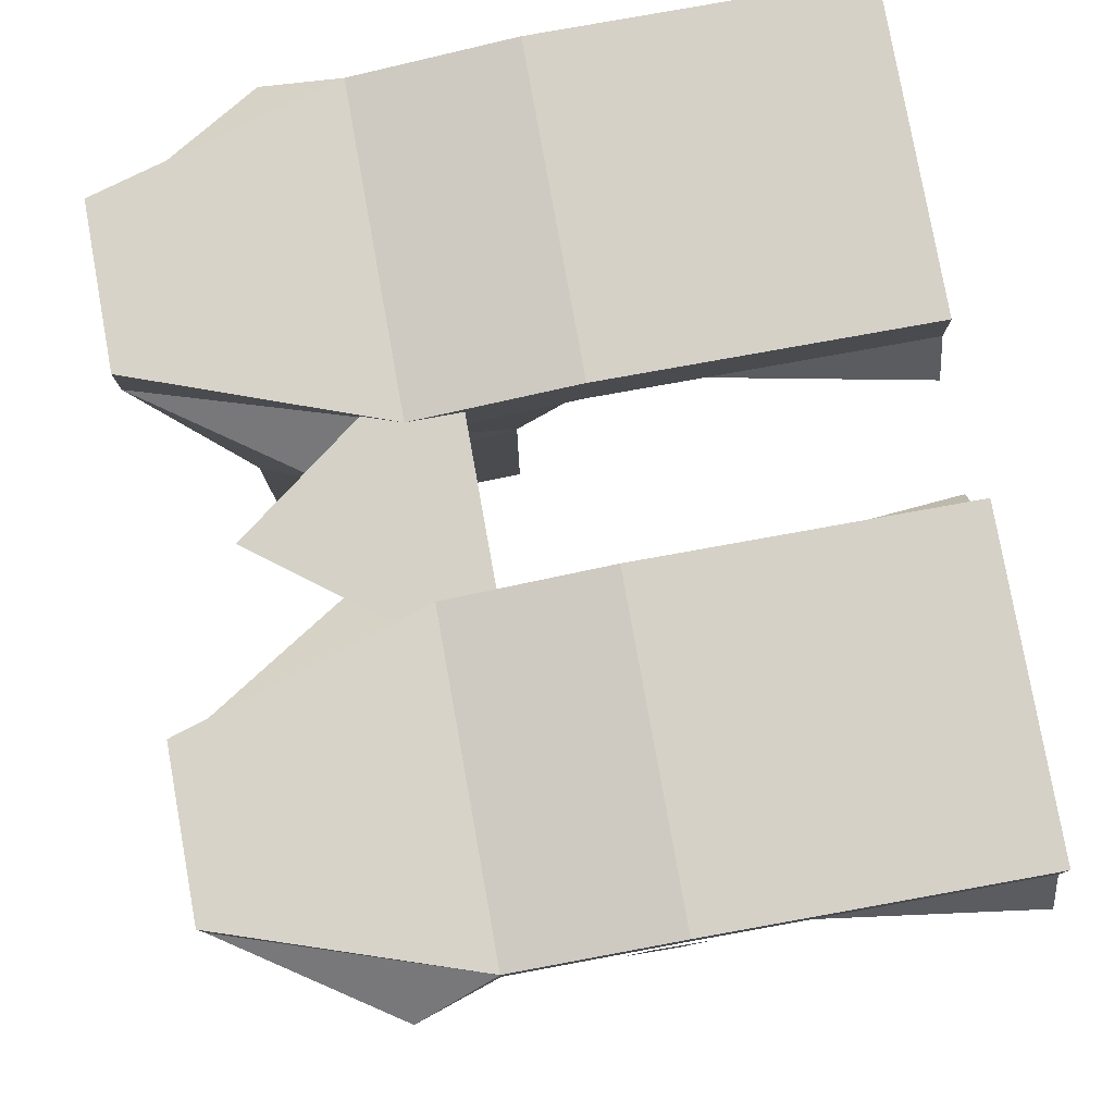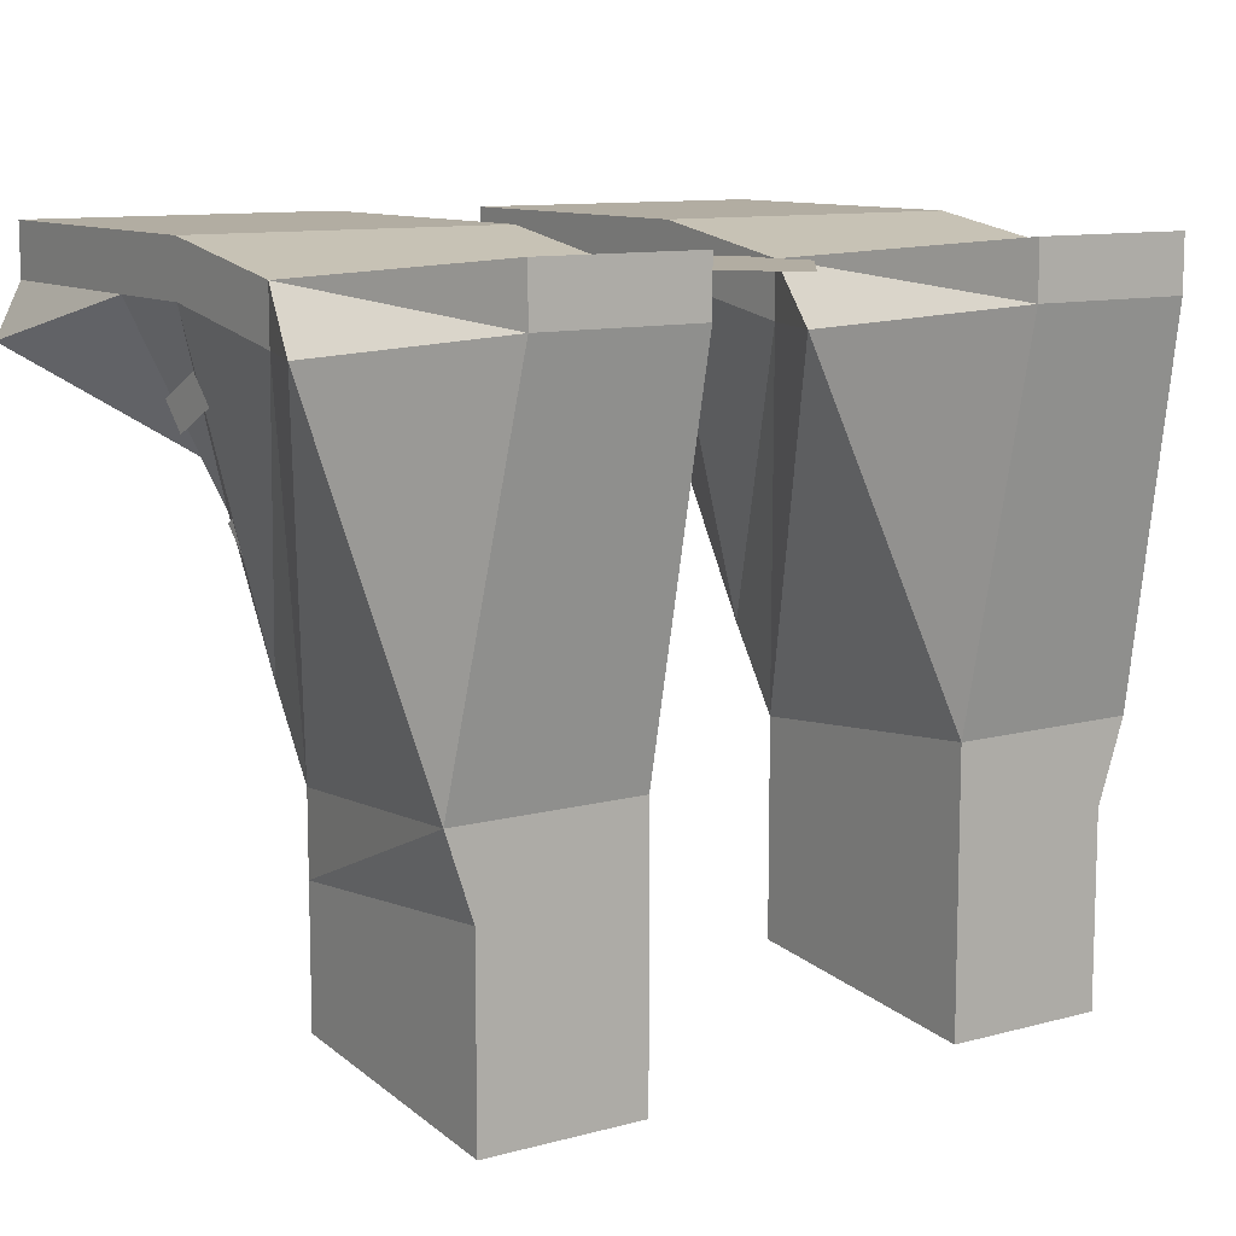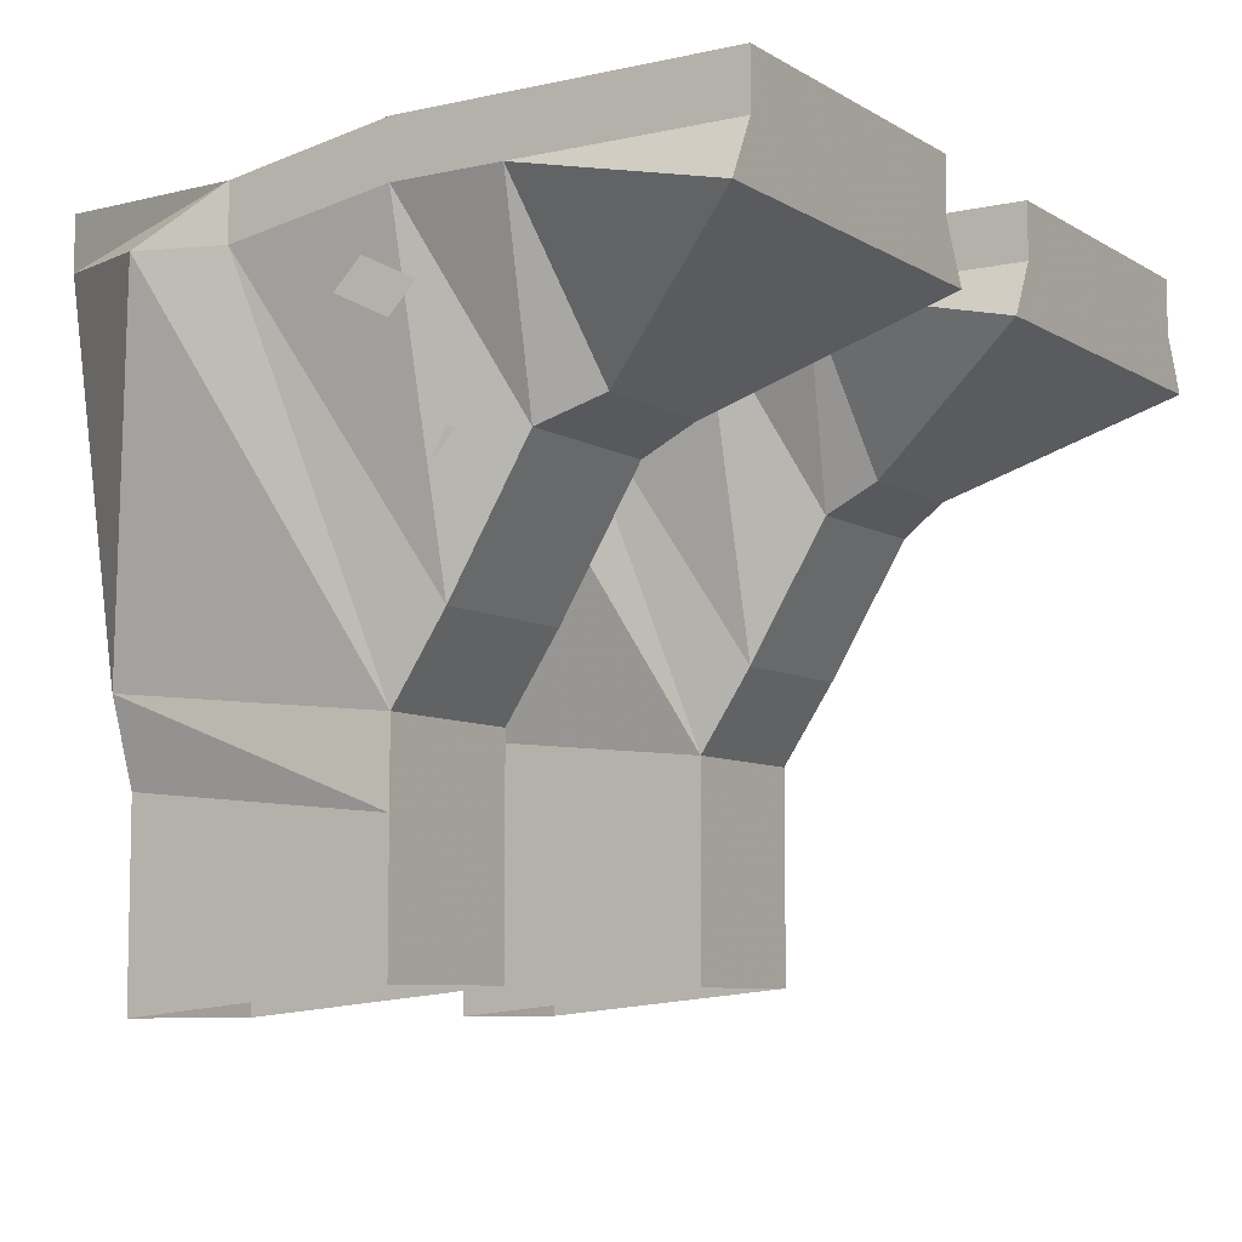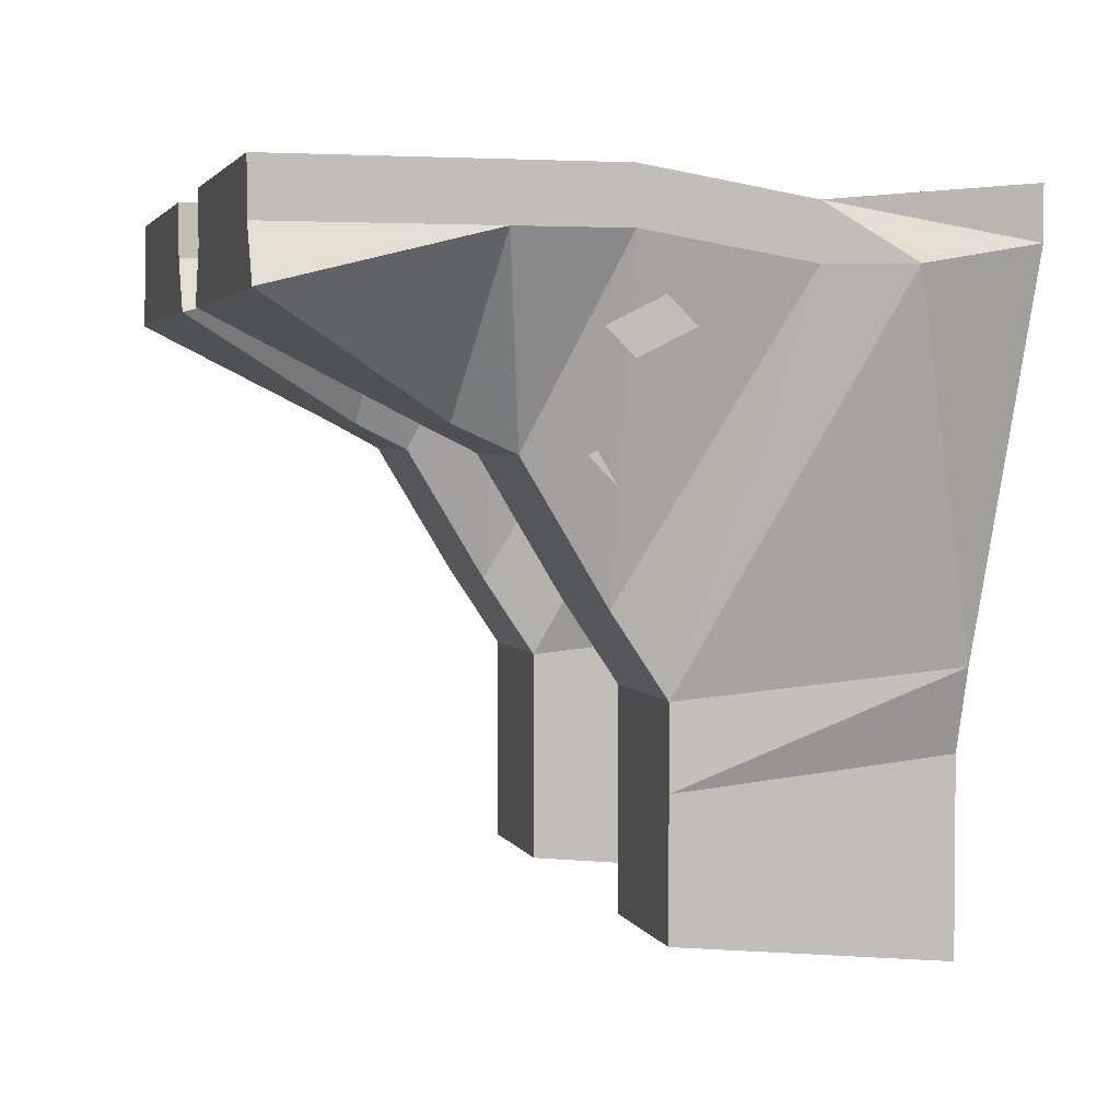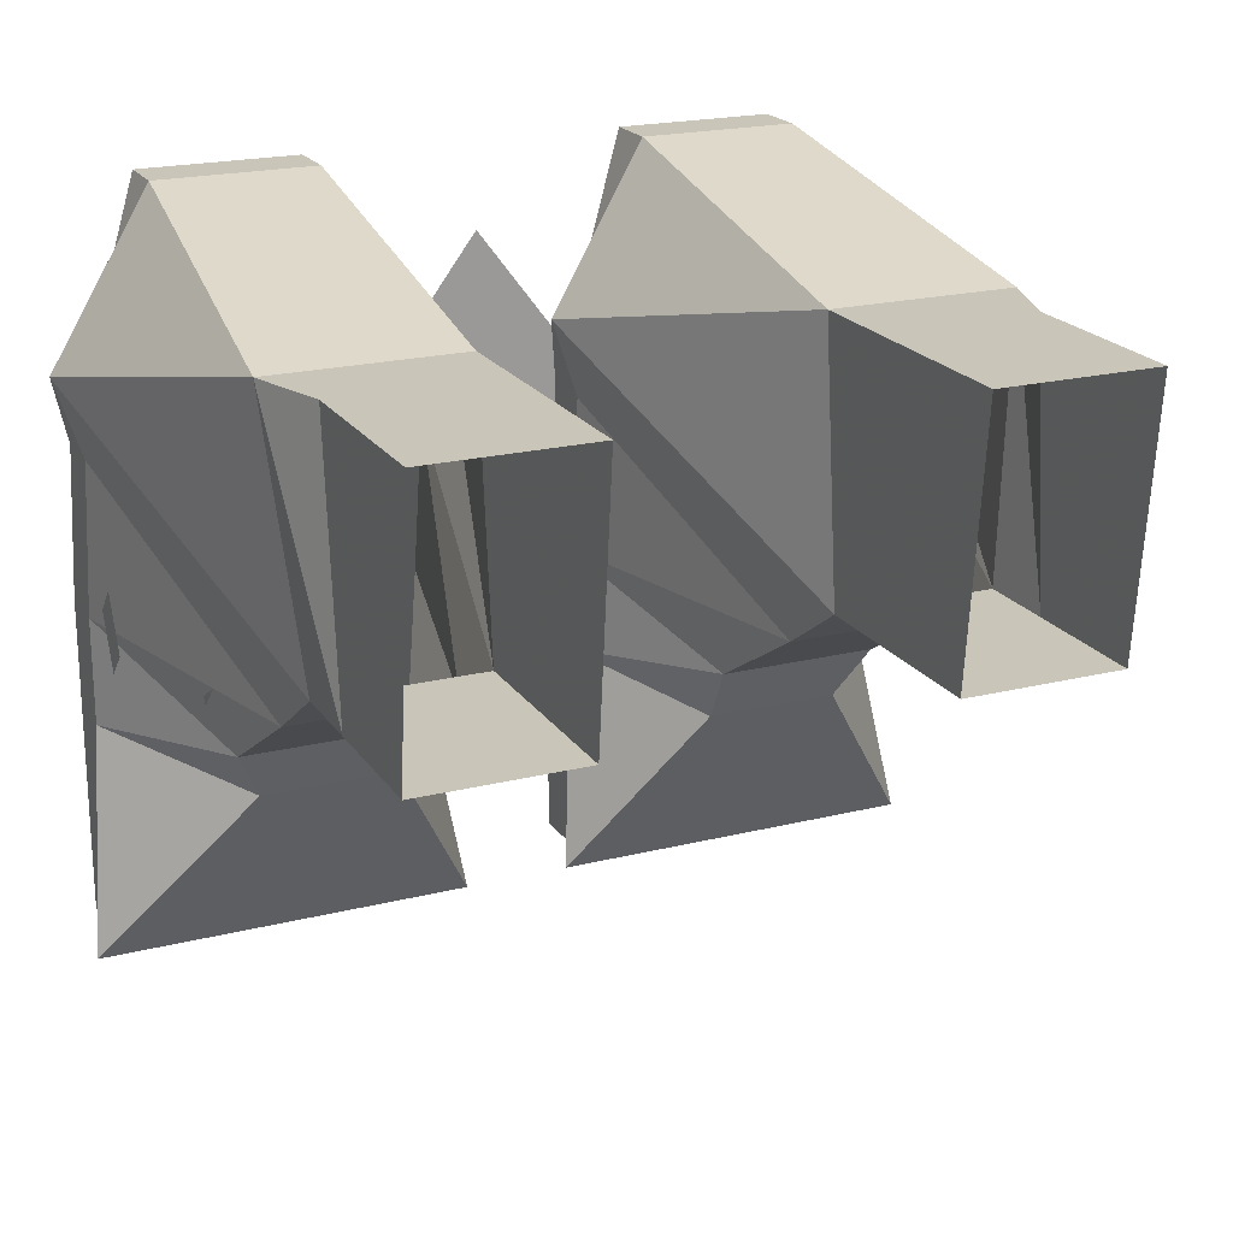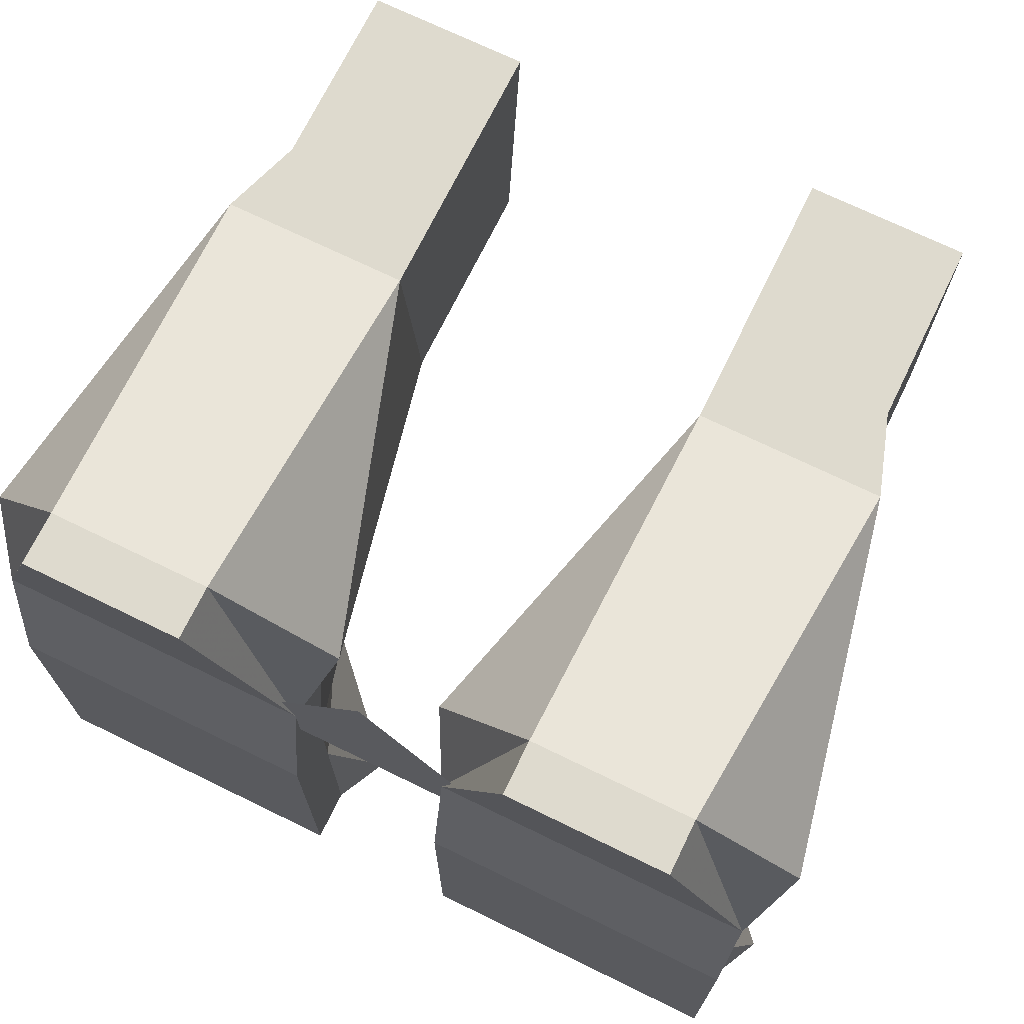
<metadata>
{"format":"obj","ext":"obj","renderer":"f3d","projection":"perspective","resolution":1024,"background":"white","views":[{"elev":79.2,"azim":79.8,"up":"+Y"},{"elev":10.6,"azim":-34.1,"up":"+Y"},{"elev":-7.6,"azim":122.1,"up":"+Y"},{"elev":3.0,"azim":-104.7,"up":"+Y"},{"elev":20.6,"azim":-24.4,"up":"+Z"},{"elev":71.2,"azim":-154.0,"up":"+Z"}]}
</metadata>
<code>
v -0.1016 -0.007812 -0.03906
v -0.1016 -0.01562 -0.05469
v -0.1016 -0.02344 -0.04688
v -0.1016 -0.01562 -0.03125
v -0.1172 0.02344 -0.03906
v -0.1172 0.01562 -0.05469
v -0.1172 0.007812 -0.04688
v -0.1172 0.01562 -0.03125
v -0.01562 0.02344 -0.1406
v -0.02344 0.03906 -0.1406
v -0.02344 0.03906 -0.07812
v -0.04688 -0.007812 -0.08594
v -0.08594 -0.007812 -0.08594
v -0.125 0.02344 -0.1406
v -0.1172 0.03906 -0.1406
v -0.02344 0.05469 -0.1406
v -0.02344 0.05469 -0.04688
v -0.02344 0.03906 -0.04688
v -0.04688 -0.01562 -0.07031
v -0.09375 -0.01562 -0.07031
v -0.1172 0.03906 -0.07812
v -0.1172 0.05469 -0.1406
v -0.1172 0.05469 -0.04688
v -0.1172 0.04688 0
v -0.02344 0.04688 0
v -0.02344 0.03125 0
v -0.04688 -0.05469 -0.04688
v -0.09375 -0.05469 -0.04688
v -0.1172 0.03906 -0.04688
v -0.04688 -0.07031 0.04688
v -0.04688 0.03906 0.07031
v -0.09375 0.03906 0.07031
v -0.1016 -0.07031 0.04688
v -0.09375 -0.09375 0.04688
v -0.04688 -0.09375 0.04688
v -0.04688 -0.07812 -0.03125
v -0.01562 0.03125 0.02344
v -0.04688 0.05469 0.07031
v -0.09375 0.05469 0.07031
v -0.125 0.03125 0.02344
v -0.09375 -0.07812 -0.03125
v -0.09375 -0.1016 -0.03125
v -0.09375 -0.1406 -0.03125
v -0.09375 -0.1484 0.04688
v -0.04688 -0.1484 0.04688
v -0.04688 -0.1016 -0.03125
v -0.1172 0.03125 0
v -0.04688 -0.1406 -0.03125
v 0.1016 -0.01562 -0.03125
v 0.1016 -0.02344 -0.04688
v 0.1016 -0.01562 -0.05469
v 0.1016 -0.007812 -0.03906
v 0.1172 0.01562 -0.03125
v 0.1172 0.007812 -0.04688
v 0.1172 0.01562 -0.05469
v 0.1172 0.02344 -0.03906
v 0.02344 0.03906 -0.07812
v 0.02344 0.03906 -0.1406
v 0.01562 0.02344 -0.1406
v 0.04688 -0.007812 -0.08594
v 0.04688 -0.01562 -0.07031
v 0.02344 0.03906 -0.04688
v 0.02344 0.05469 -0.04688
v 0.02344 0.05469 -0.1406
v 0.1172 0.03906 -0.1406
v 0.125 0.02344 -0.1406
v 0.08594 -0.007812 -0.08594
v 0.09375 -0.01562 -0.07031
v 0.04688 -0.05469 -0.04688
v 0.02344 0.03125 0
v 0.02344 0.04688 0
v 0.1172 0.04688 0
v 0.1172 0.05469 -0.04688
v 0.1172 0.05469 -0.1406
v 0.1172 0.03906 -0.07812
v 0.1172 0.03906 -0.04688
v 0.09375 -0.05469 -0.04688
v 0.09375 -0.07812 -0.03125
v 0.04688 -0.07812 -0.03125
v 0.01562 0.03125 0.02344
v 0.04688 0.03906 0.07031
v 0.04688 0.05469 0.07031
v 0.09375 0.05469 0.07031
v 0.09375 0.03906 0.07031
v 0.125 0.03125 0.02344
v 0.1172 0.03125 0
v 0.04688 -0.07031 0.04688
v 0.1016 -0.07031 0.04688
v 0.04688 -0.09375 0.04688
v 0.09375 -0.09375 0.04688
v 0.09375 -0.1016 -0.03125
v 0.04688 -0.1016 -0.03125
v 0.04688 -0.1484 0.04688
v 0.09375 -0.1484 0.04688
v 0.09375 -0.1406 -0.03125
v 0.04688 -0.1406 -0.03125
v 0.04688 0.04688 -0.01562
v -0.04688 0.04688 -0.01562
v 0 0.04688 0.04688
f 1 2 3
f 1 3 4
f 5 6 7
f 5 7 8
f 9 10 11
f 9 11 12
f 9 12 13
f 9 13 14
f 9 14 10
f 10 14 15
f 10 15 16
f 10 16 11
f 11 16 17
f 11 17 18
f 13 21 14
f 14 21 15
f 15 21 22
f 15 22 16
f 16 22 17
f 17 22 23
f 17 23 24
f 17 24 25
f 17 25 26
f 17 26 18
f 21 29 23
f 21 23 22
f 30 31 32
f 30 32 33
f 30 33 34
f 30 34 35
f 30 35 36
f 30 36 37
f 30 37 31
f 31 37 25
f 31 25 38
f 31 38 39
f 31 39 32
f 32 39 24
f 32 24 40
f 32 40 33
f 33 40 41
f 33 41 42
f 33 42 34
f 34 42 43
f 34 43 44
f 34 44 35
f 35 44 45
f 35 45 46
f 35 46 36
f 36 46 41
f 36 41 27
f 36 27 26
f 36 26 37
f 37 26 25
f 41 40 47
f 41 47 28
f 41 28 27
f 38 25 24
f 38 24 39
f 29 47 23
f 23 47 24
f 24 47 40
f 46 42 41
f 42 46 48
f 42 48 43
f 45 48 46
f 49 50 51
f 49 51 52
f 53 54 55
f 53 55 56
f 57 58 59
f 57 59 60
f 57 62 63
f 57 63 64
f 57 64 58
f 58 64 65
f 58 65 66
f 58 66 59
f 59 66 67
f 59 67 60
f 62 70 63
f 63 70 71
f 63 71 72
f 63 72 73
f 63 73 74
f 63 74 64
f 64 74 65
f 65 74 75
f 65 75 66
f 66 75 67
f 69 77 78
f 69 78 79
f 69 79 70
f 70 79 80
f 70 80 71
f 71 80 81
f 71 81 82
f 71 82 72
f 72 82 83
f 72 83 84
f 72 84 85
f 72 85 86
f 72 86 73
f 73 86 76
f 73 76 75
f 73 75 74
f 84 81 87
f 84 87 88
f 84 88 85
f 85 88 78
f 85 78 86
f 86 78 77
f 87 81 80
f 87 80 79
f 87 79 89
f 87 89 90
f 87 90 88
f 88 90 91
f 88 91 78
f 78 91 92
f 78 92 79
f 79 92 89
f 89 92 93
f 89 93 94
f 89 94 90
f 90 94 95
f 90 95 91
f 91 95 96
f 91 96 92
f 92 96 93
f 81 84 83
f 81 83 82
f 11 18 19
f 11 19 12
f 12 19 13
f 13 19 20
f 13 20 21
f 18 26 27
f 18 27 19
f 19 27 20
f 20 27 28
f 20 28 29
f 20 29 21
f 28 47 29
f 57 60 61
f 57 61 62
f 60 67 61
f 61 67 68
f 61 68 69
f 61 69 62
f 62 69 70
f 67 75 68
f 68 75 76
f 68 76 77
f 68 77 69
f 86 77 76
f 97 98 99

</code>
